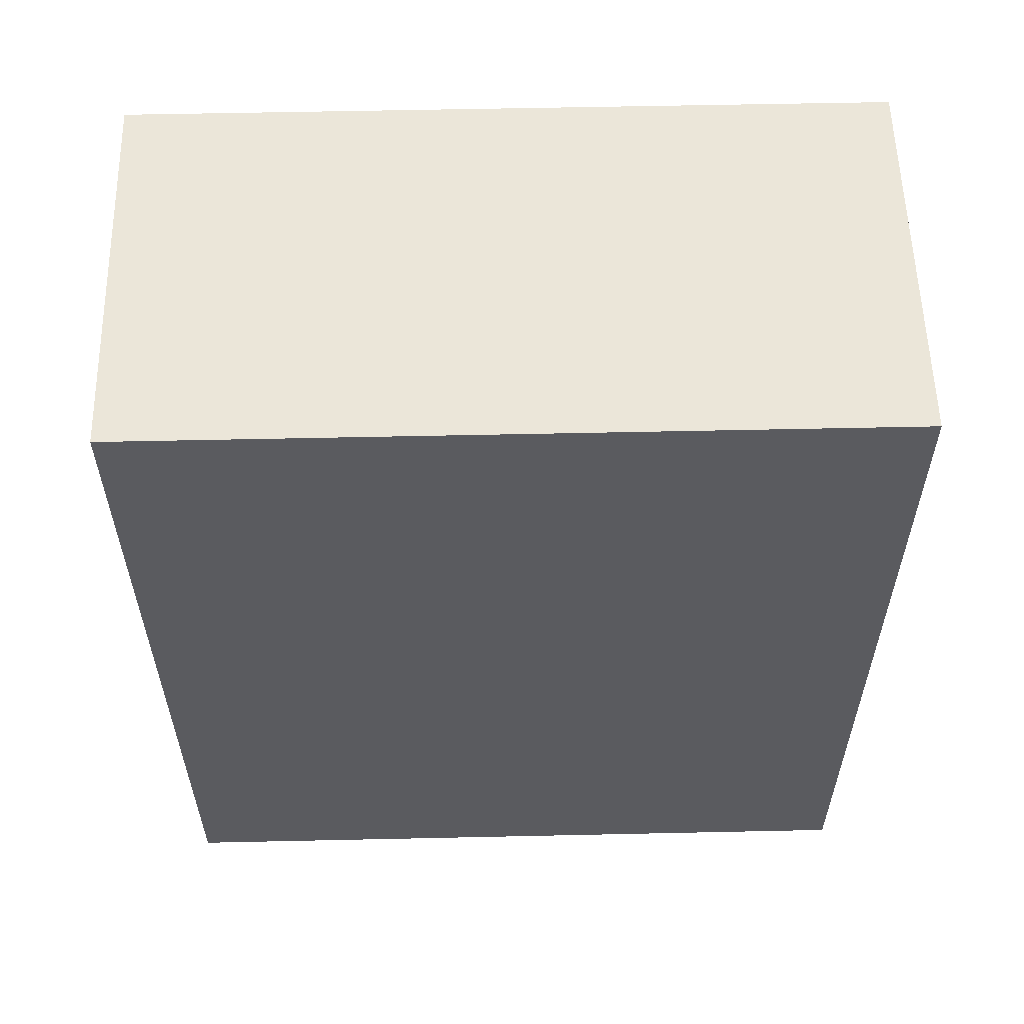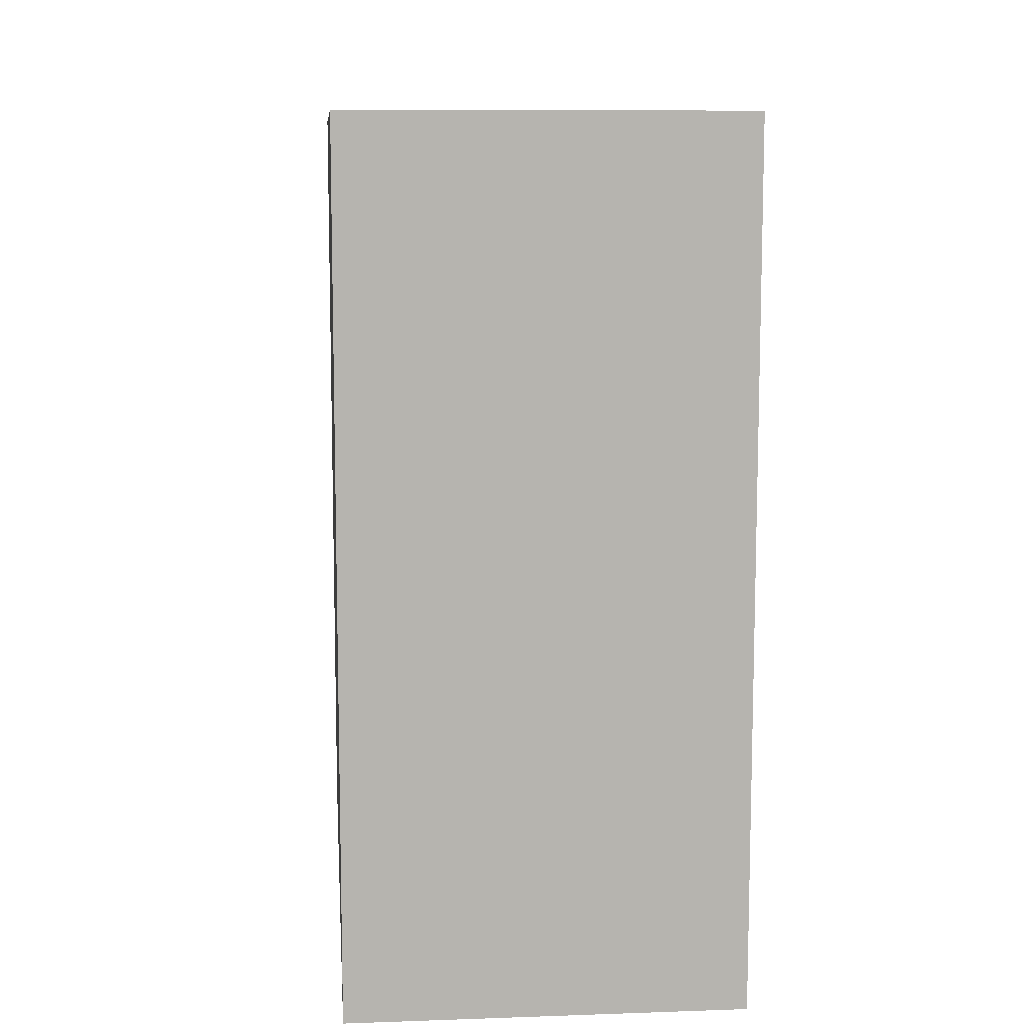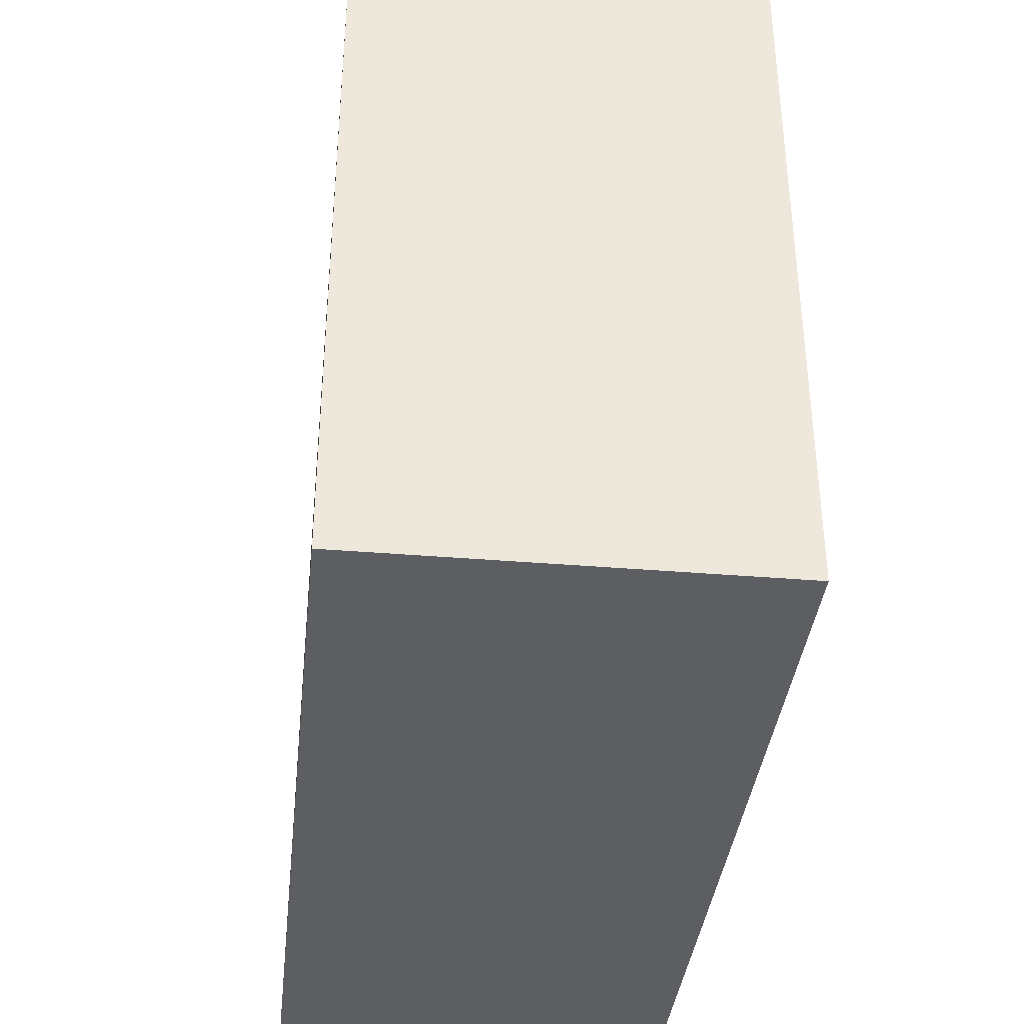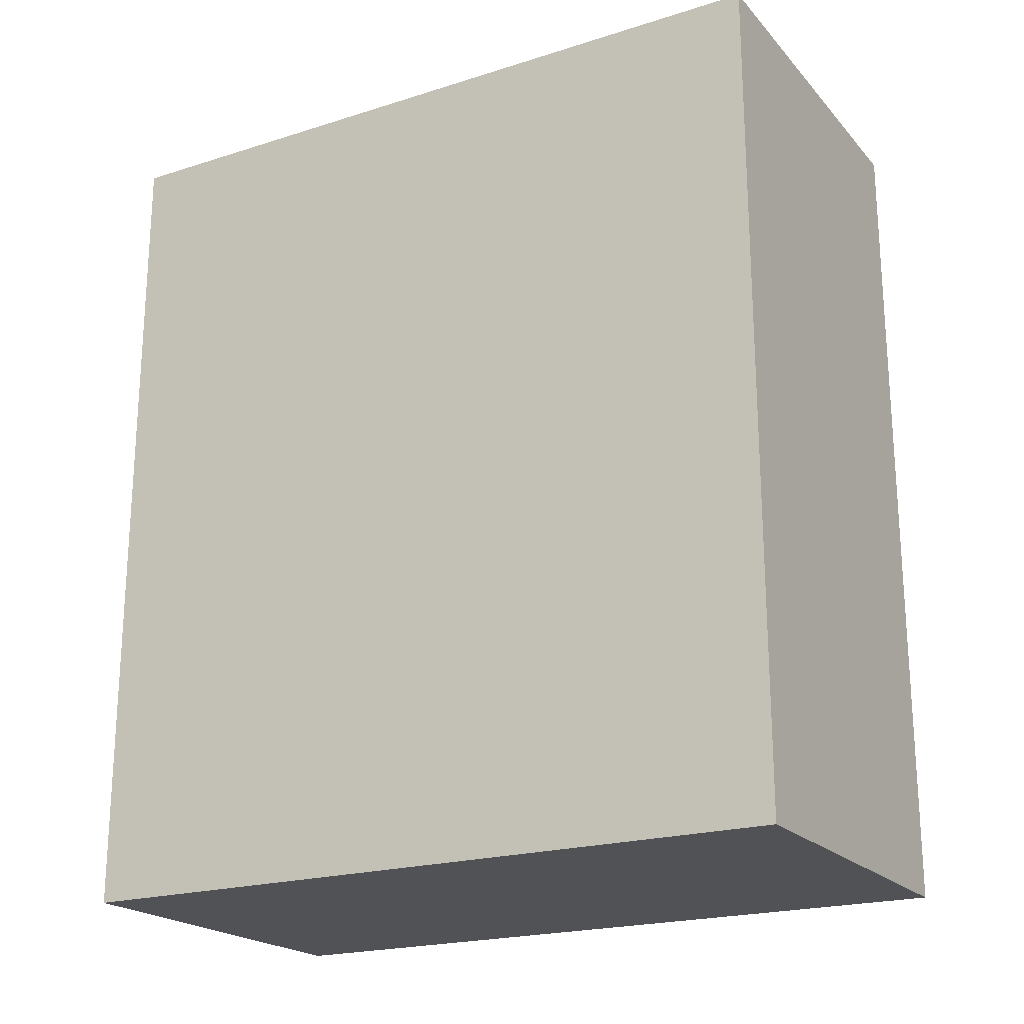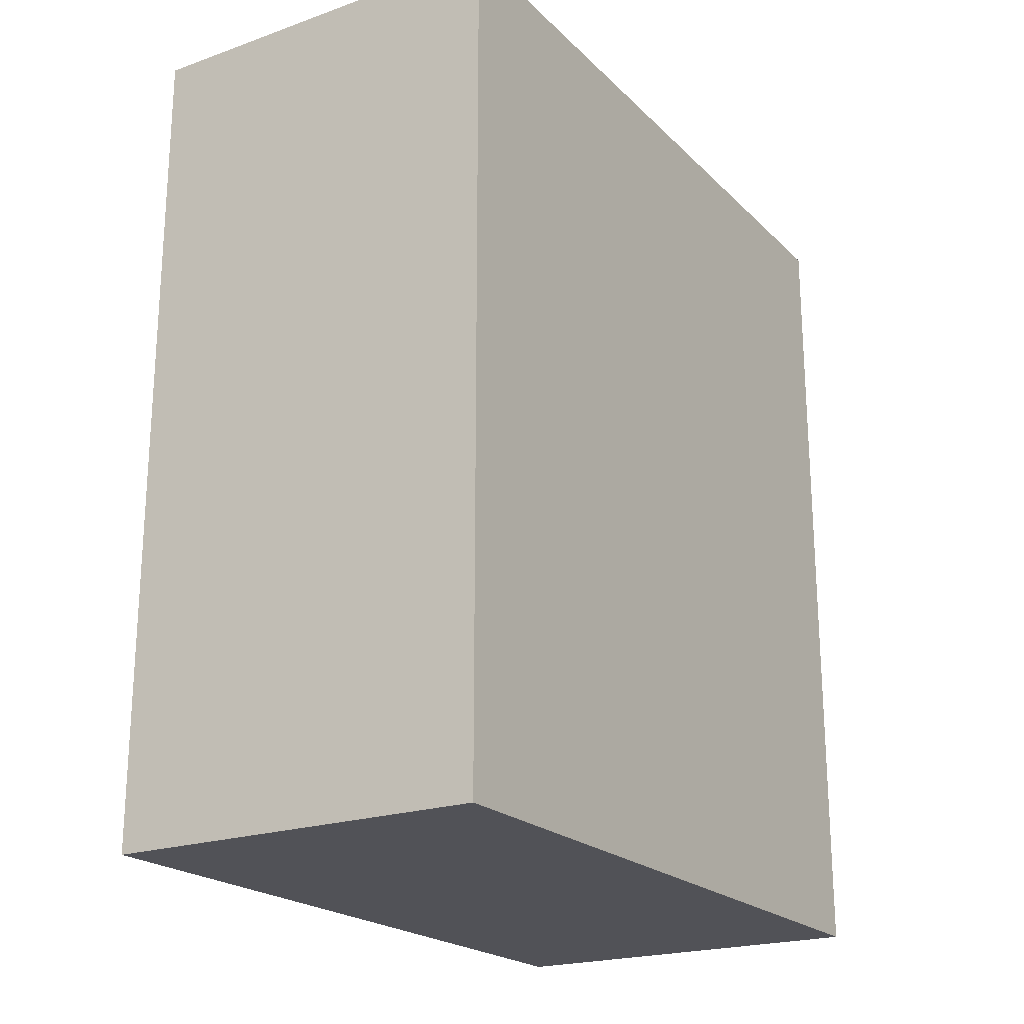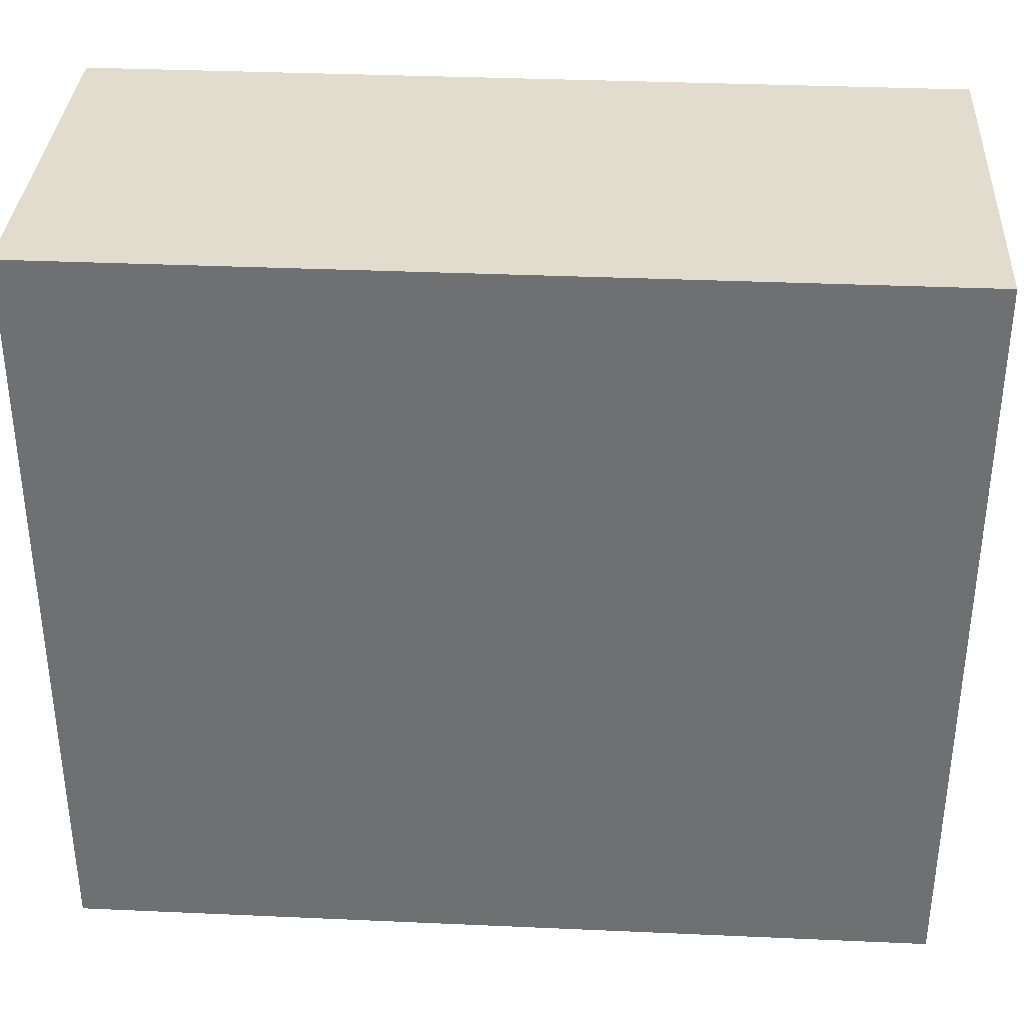
<metadata>
{"format":"obj","ext":"obj","renderer":"f3d","projection":"perspective","resolution":1024,"background":"white","views":[{"elev":57.1,"azim":88.7,"up":"+Y"},{"elev":9.7,"azim":174.9,"up":"+Y"},{"elev":-37.4,"azim":173.9,"up":"+Z"},{"elev":-21.0,"azim":119.5,"up":"+Y"},{"elev":-21.4,"azim":31.9,"up":"+Y"},{"elev":34.7,"azim":93.4,"up":"+Z"}]}
</metadata>
<code>
g sbg_arkcity_dn_siig01_s
v -0.12 0 0
v 0.14 0 0
v 0.14 0.57 0
v -0.12 0.57 0
v -0.12 0 0.5
v 0.14 0 0.5
v 0.14 0.57 0.5
v -0.12 0.57 0.5
g sbg_arkcity_dn_siig01_s_0
f 4 3 2
f 4 2 1
f 3 6 2
f 6 3 7
f 4 7 3
f 7 4 8
f 2 5 1
f 5 2 6
f 1 8 4
f 8 1 5
f 6 7 8
f 5 6 8

</code>
